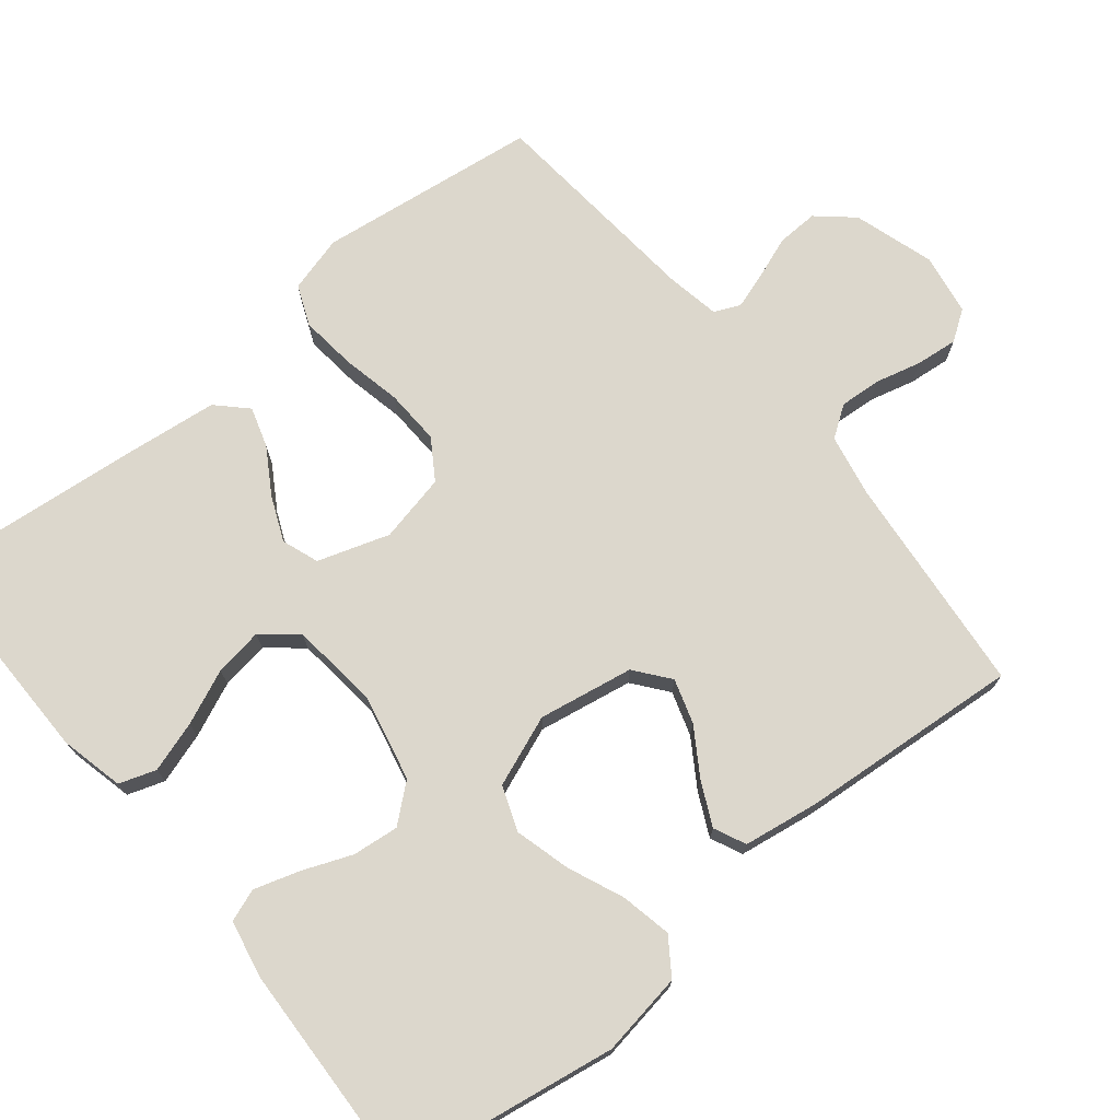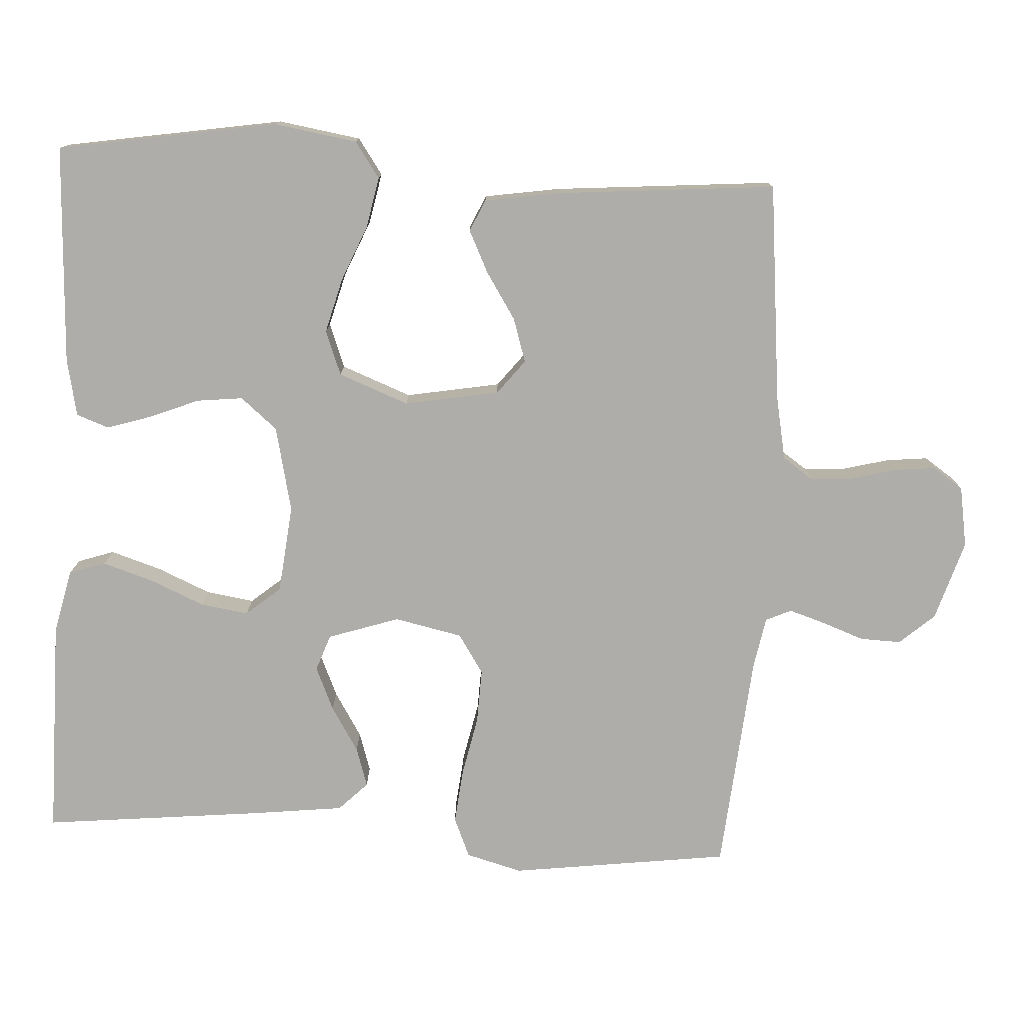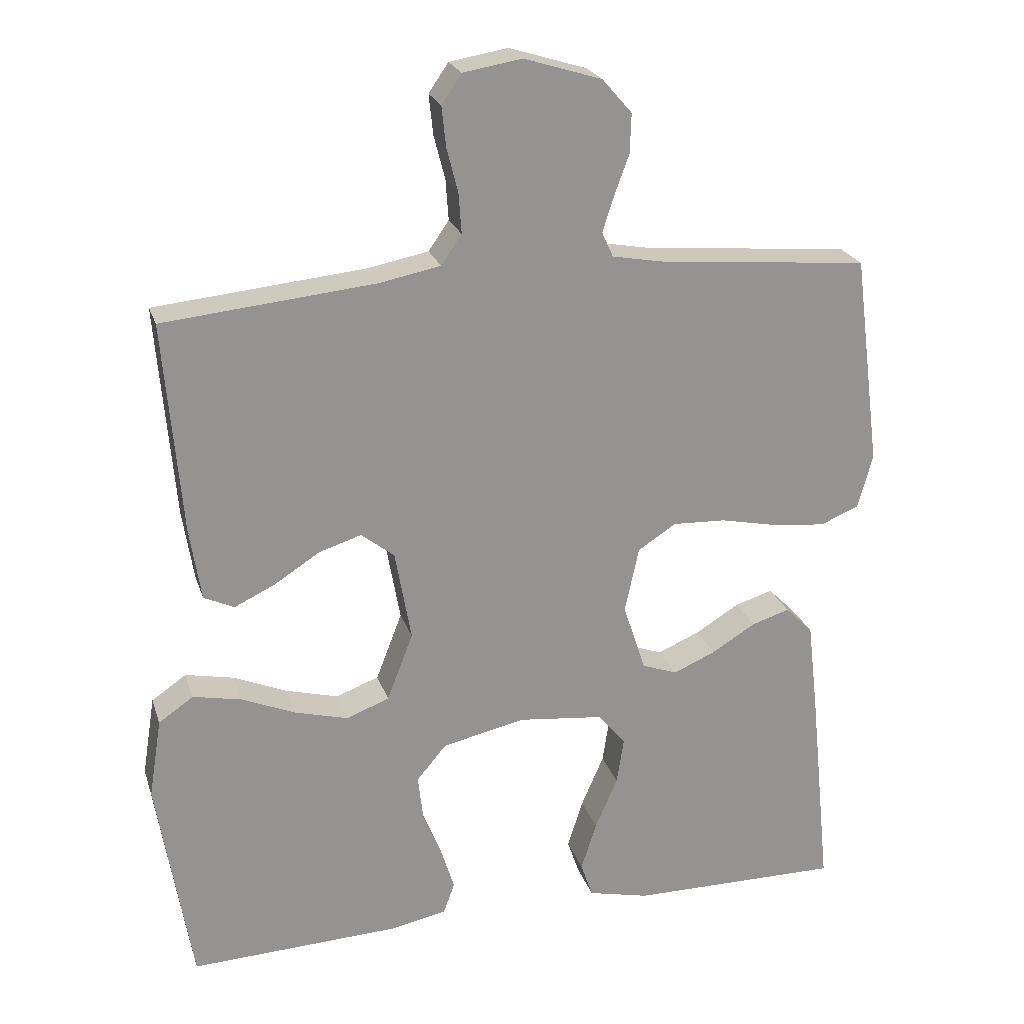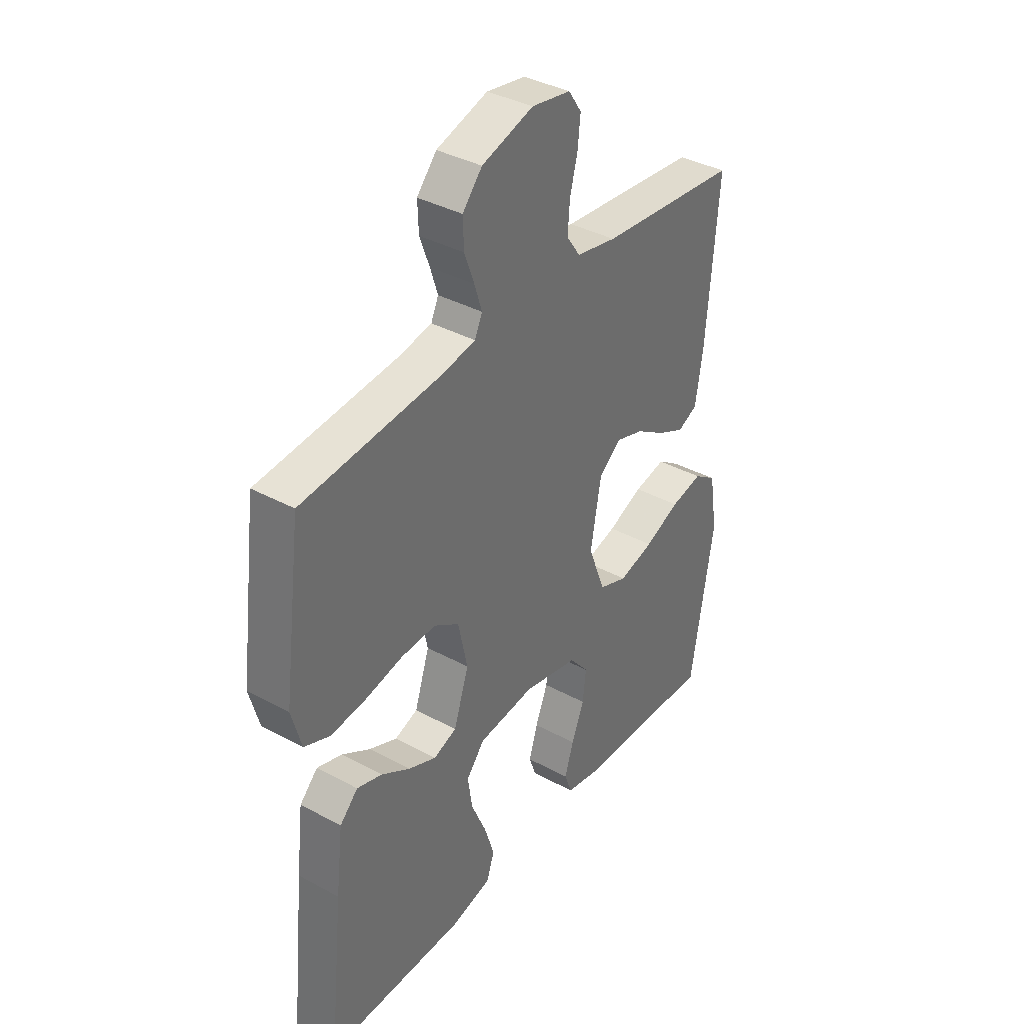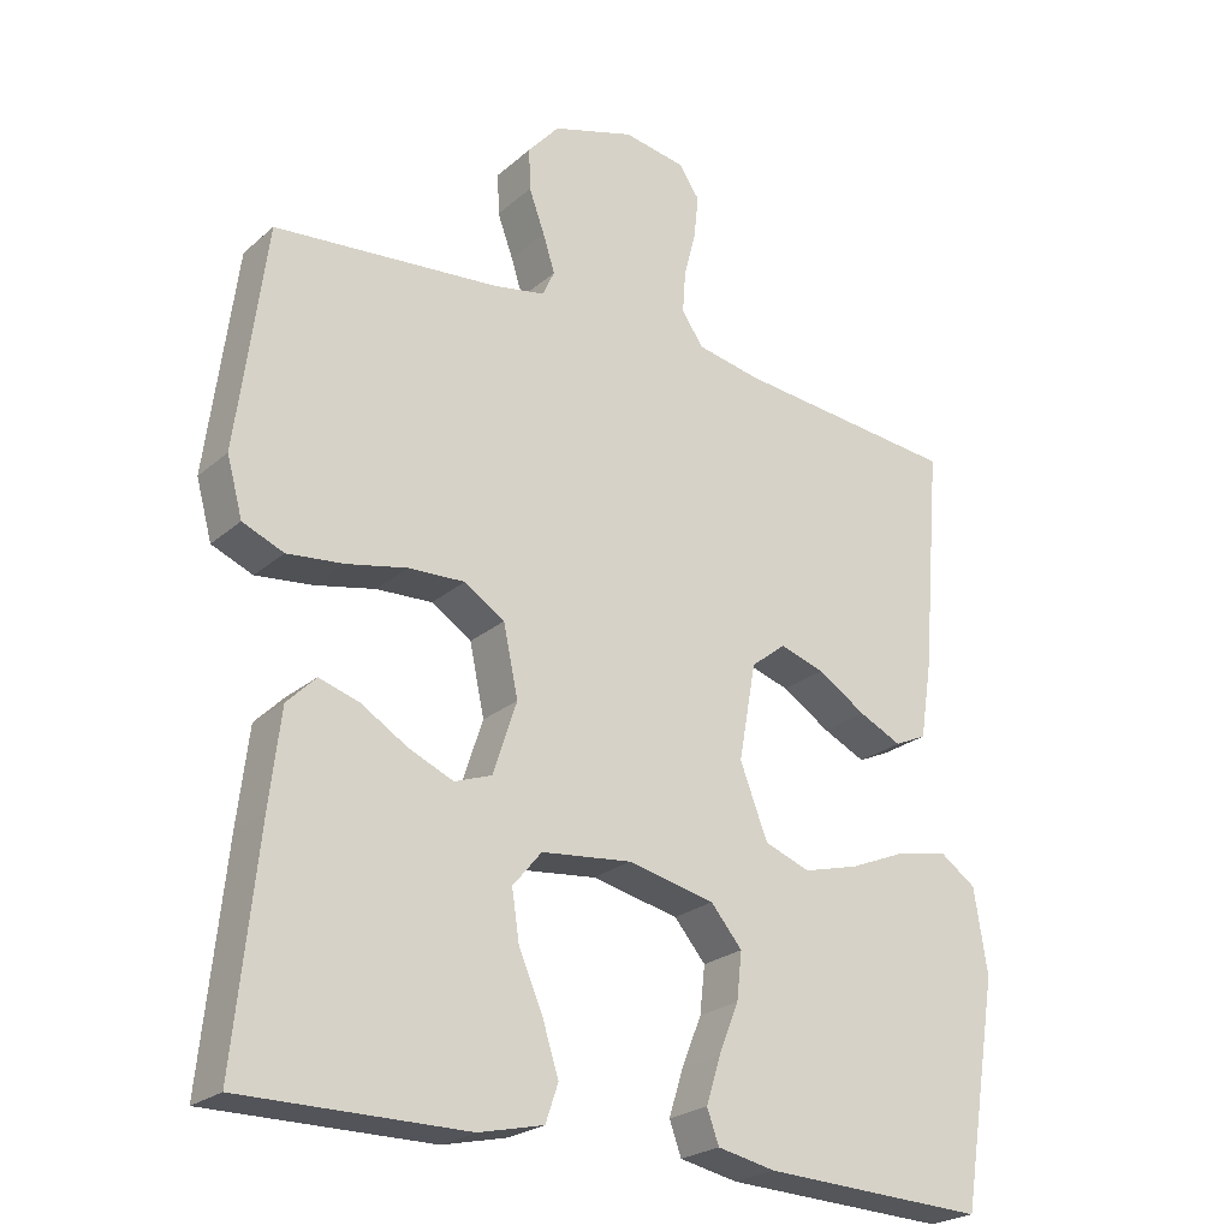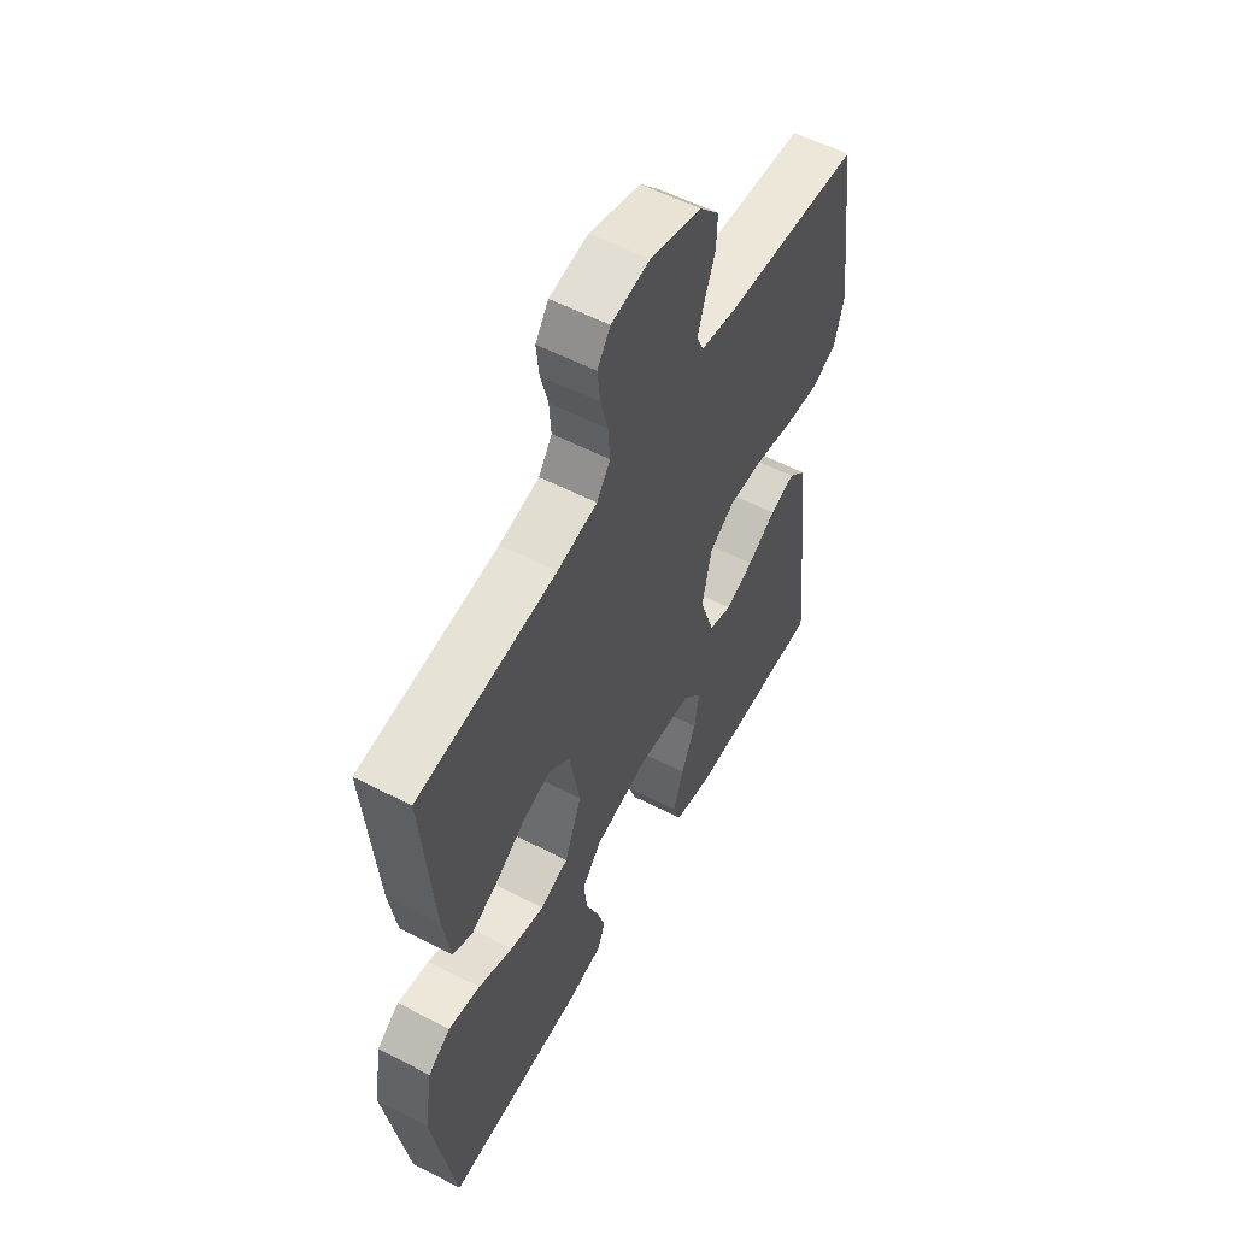
<metadata>
{"format":"obj","ext":"obj","renderer":"f3d","projection":"perspective","resolution":1024,"background":"white","views":[{"elev":73.0,"azim":-129.2,"up":"+Y"},{"elev":-77.1,"azim":-93.1,"up":"+Y"},{"elev":23.1,"azim":-15.8,"up":"+Z"},{"elev":37.6,"azim":124.8,"up":"+Z"},{"elev":-23.9,"azim":144.2,"up":"+Z"},{"elev":56.4,"azim":-61.6,"up":"+Z"}]}
</metadata>
<code>
v -0.5 0.07 -0.5
v -0.549 0.07 -0.2
v -0.531 0.07 -0.087
v -0.482 0.07 -0.053
v -0.413 0.07 -0.067
v -0.337 0.07 -0.099
v -0.262 0.07 -0.119
v -0.201 0.07 -0.096
v -0.164 0.07 0
v -0.187 0.07 0.129
v -0.234 0.07 0.166
v -0.294 0.07 0.147
v -0.358 0.07 0.106
v -0.416 0.07 0.078
v -0.459 0.07 0.098
v -0.475 0.07 0.2
v -0.5 0.07 0.5
v -0.2 0.07 0.53
v -0.114 0.07 0.547
v -0.085 0.07 0.589
v -0.089 0.07 0.646
v -0.105 0.07 0.708
v -0.111 0.07 0.765
v -0.083 0.07 0.806
v 0 0.07 0.82
v 0.11 0.07 0.786
v 0.152 0.07 0.738
v 0.15 0.07 0.682
v 0.129 0.07 0.625
v 0.113 0.07 0.575
v 0.129 0.07 0.54
v 0.2 0.07 0.527
v 0.5 0.07 0.5
v 0.539 0.07 0.2
v 0.518 0.07 0.123
v 0.463 0.07 0.1
v 0.387 0.07 0.108
v 0.306 0.07 0.125
v 0.231 0.07 0.128
v 0.177 0.07 0.093
v 0.157 0.07 0
v 0.189 0.07 -0.097
v 0.239 0.07 -0.115
v 0.299 0.07 -0.089
v 0.361 0.07 -0.051
v 0.415 0.07 -0.034
v 0.454 0.07 -0.073
v 0.469 0.07 -0.2
v 0.5 0.07 -0.5
v 0.2 0.07 -0.499
v 0.113 0.07 -0.479
v 0.096 0.07 -0.429
v 0.118 0.07 -0.36
v 0.15 0.07 -0.286
v 0.16 0.07 -0.22
v 0.121 0.07 -0.173
v 0 0.07 -0.16
v -0.117 0.07 -0.186
v -0.159 0.07 -0.236
v -0.152 0.07 -0.299
v -0.125 0.07 -0.366
v -0.106 0.07 -0.427
v -0.122 0.07 -0.471
v -0.2 0.07 -0.487
v -0.5 0 -0.5
v -0.549 0 -0.2
v -0.531 0 -0.087
v -0.482 0 -0.053
v -0.413 0 -0.067
v -0.337 0 -0.099
v -0.262 0 -0.119
v -0.201 0 -0.096
v -0.164 0 0
v -0.187 0 0.129
v -0.234 0 0.166
v -0.294 0 0.147
v -0.358 0 0.106
v -0.416 0 0.078
v -0.459 0 0.098
v -0.475 0 0.2
v -0.5 0 0.5
v -0.2 0 0.53
v -0.114 0 0.547
v -0.085 0 0.589
v -0.089 0 0.646
v -0.105 0 0.708
v -0.111 0 0.765
v -0.083 0 0.806
v 0 0 0.82
v 0.11 0 0.786
v 0.152 0 0.738
v 0.15 0 0.682
v 0.129 0 0.625
v 0.113 0 0.575
v 0.129 0 0.54
v 0.2 0 0.527
v 0.5 0 0.5
v 0.539 0 0.2
v 0.518 0 0.123
v 0.463 0 0.1
v 0.387 0 0.108
v 0.306 0 0.125
v 0.231 0 0.128
v 0.177 0 0.093
v 0.157 0 0
v 0.189 0 -0.097
v 0.239 0 -0.115
v 0.299 0 -0.089
v 0.361 0 -0.051
v 0.415 0 -0.034
v 0.454 0 -0.073
v 0.469 0 -0.2
v 0.5 0 -0.5
v 0.2 0 -0.499
v 0.113 0 -0.479
v 0.096 0 -0.429
v 0.118 0 -0.36
v 0.15 0 -0.286
v 0.16 0 -0.22
v 0.121 0 -0.173
v 0 0 -0.16
v -0.117 0 -0.186
v -0.159 0 -0.236
v -0.152 0 -0.299
v -0.125 0 -0.366
v -0.106 0 -0.427
v -0.122 0 -0.471
v -0.2 0 -0.487
f 4 5 6
f 3 4 6
f 2 3 6
f 1 2 6
f 64 1 6
f 63 64 6
f 62 63 6
f 61 62 6
f 60 61 6
f 59 60 6 7
f 58 59 7 8
f 57 58 8 9
f 56 57 9 10
f 52 53 54
f 51 52 54
f 50 51 54
f 49 50 54
f 48 49 54
f 47 48 54
f 46 47 54
f 45 46 54
f 44 45 54
f 43 44 54 55
f 42 43 55 56
f 36 37 38
f 35 36 38
f 34 35 38
f 33 34 38
f 32 33 38
f 31 32 38 39
f 30 31 39 40
f 27 28 29
f 26 27 29
f 25 26 29
f 24 25 29
f 23 24 29
f 22 23 29
f 21 22 29
f 20 21 29 30
f 30 40 41
f 20 30 41
f 19 20 41
f 16 17 18
f 15 16 18
f 14 15 18
f 13 14 18
f 12 13 18
f 11 12 18 19
f 42 56 10
f 41 42 10
f 19 41 10
f 10 11 19
f 70 69 68
f 70 68 67
f 70 67 66
f 70 66 65
f 70 65 128
f 70 128 127
f 70 127 126
f 70 126 125
f 70 125 124
f 71 70 124 123
f 72 71 123 122
f 73 72 122 121
f 74 73 121 120
f 118 117 116
f 118 116 115
f 118 115 114
f 118 114 113
f 118 113 112
f 118 112 111
f 118 111 110
f 118 110 109
f 118 109 108
f 119 118 108 107
f 120 119 107 106
f 102 101 100
f 102 100 99
f 102 99 98
f 102 98 97
f 102 97 96
f 103 102 96 95
f 104 103 95 94
f 93 92 91
f 93 91 90
f 93 90 89
f 93 89 88
f 93 88 87
f 93 87 86
f 93 86 85
f 94 93 85 84
f 105 104 94
f 105 94 84
f 105 84 83
f 82 81 80
f 82 80 79
f 82 79 78
f 82 78 77
f 82 77 76
f 83 82 76 75
f 74 120 106
f 74 106 105
f 74 105 83
f 83 75 74
f 1 65 66 2
f 2 66 67 3
f 3 67 68 4
f 4 68 69 5
f 5 69 70 6
f 6 70 71 7
f 7 71 72 8
f 8 72 73 9
f 9 73 74 10
f 10 74 75 11
f 11 75 76 12
f 12 76 77 13
f 13 77 78 14
f 14 78 79 15
f 15 79 80 16
f 16 80 81 17
f 17 81 82 18
f 18 82 83 19
f 19 83 84 20
f 20 84 85 21
f 21 85 86 22
f 22 86 87 23
f 23 87 88 24
f 24 88 89 25
f 25 89 90 26
f 26 90 91 27
f 27 91 92 28
f 28 92 93 29
f 29 93 94 30
f 30 94 95 31
f 31 95 96 32
f 32 96 97 33
f 33 97 98 34
f 34 98 99 35
f 35 99 100 36
f 36 100 101 37
f 37 101 102 38
f 38 102 103 39
f 39 103 104 40
f 40 104 105 41
f 41 105 106 42
f 42 106 107 43
f 43 107 108 44
f 44 108 109 45
f 45 109 110 46
f 46 110 111 47
f 47 111 112 48
f 48 112 113 49
f 49 113 114 50
f 50 114 115 51
f 51 115 116 52
f 52 116 117 53
f 53 117 118 54
f 54 118 119 55
f 55 119 120 56
f 56 120 121 57
f 57 121 122 58
f 58 122 123 59
f 59 123 124 60
f 60 124 125 61
f 61 125 126 62
f 62 126 127 63
f 63 127 128 64
f 64 128 65 1

</code>
